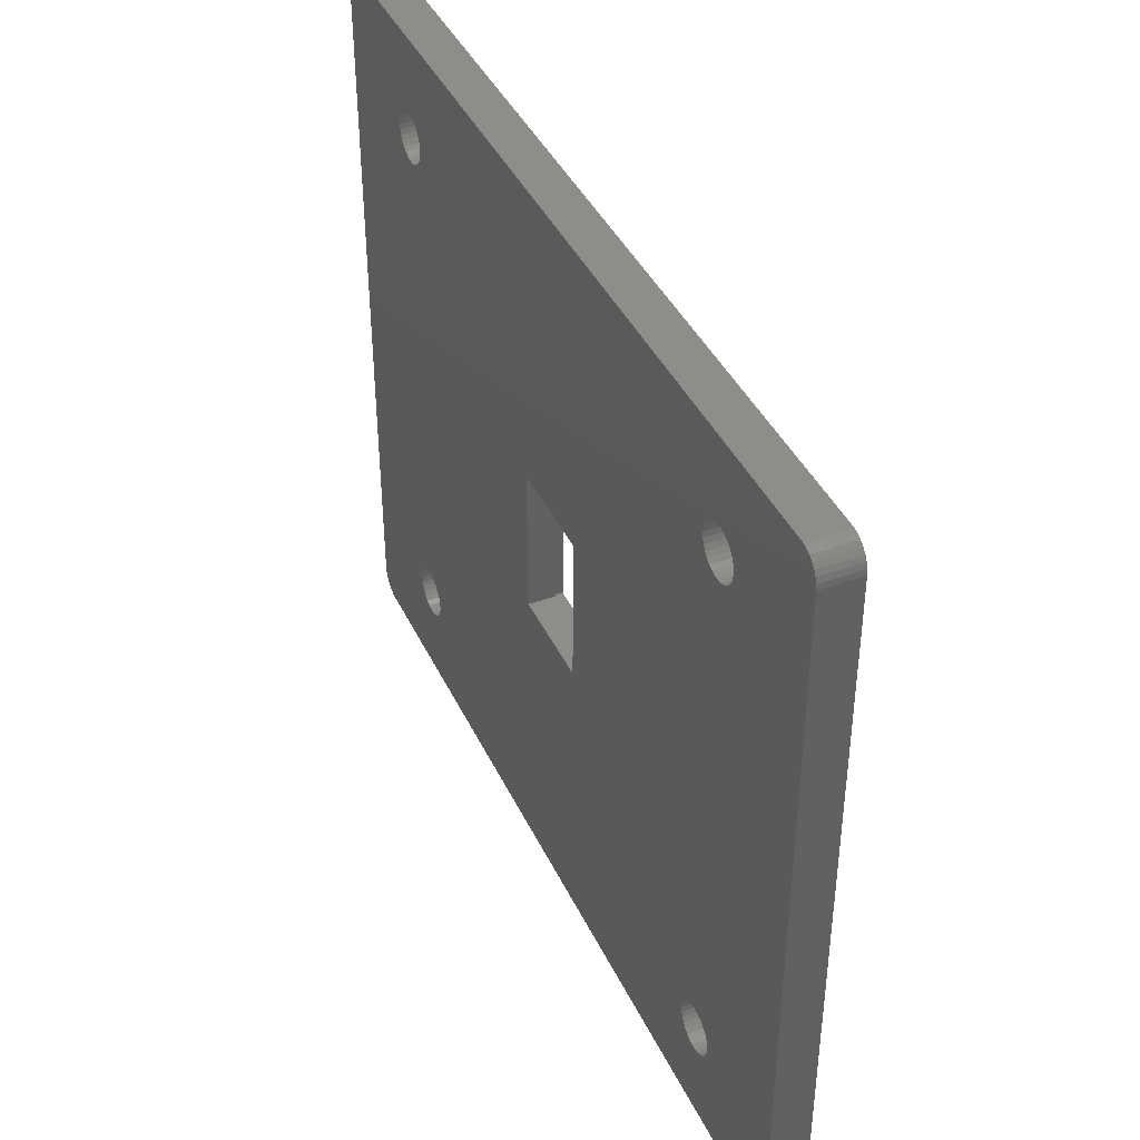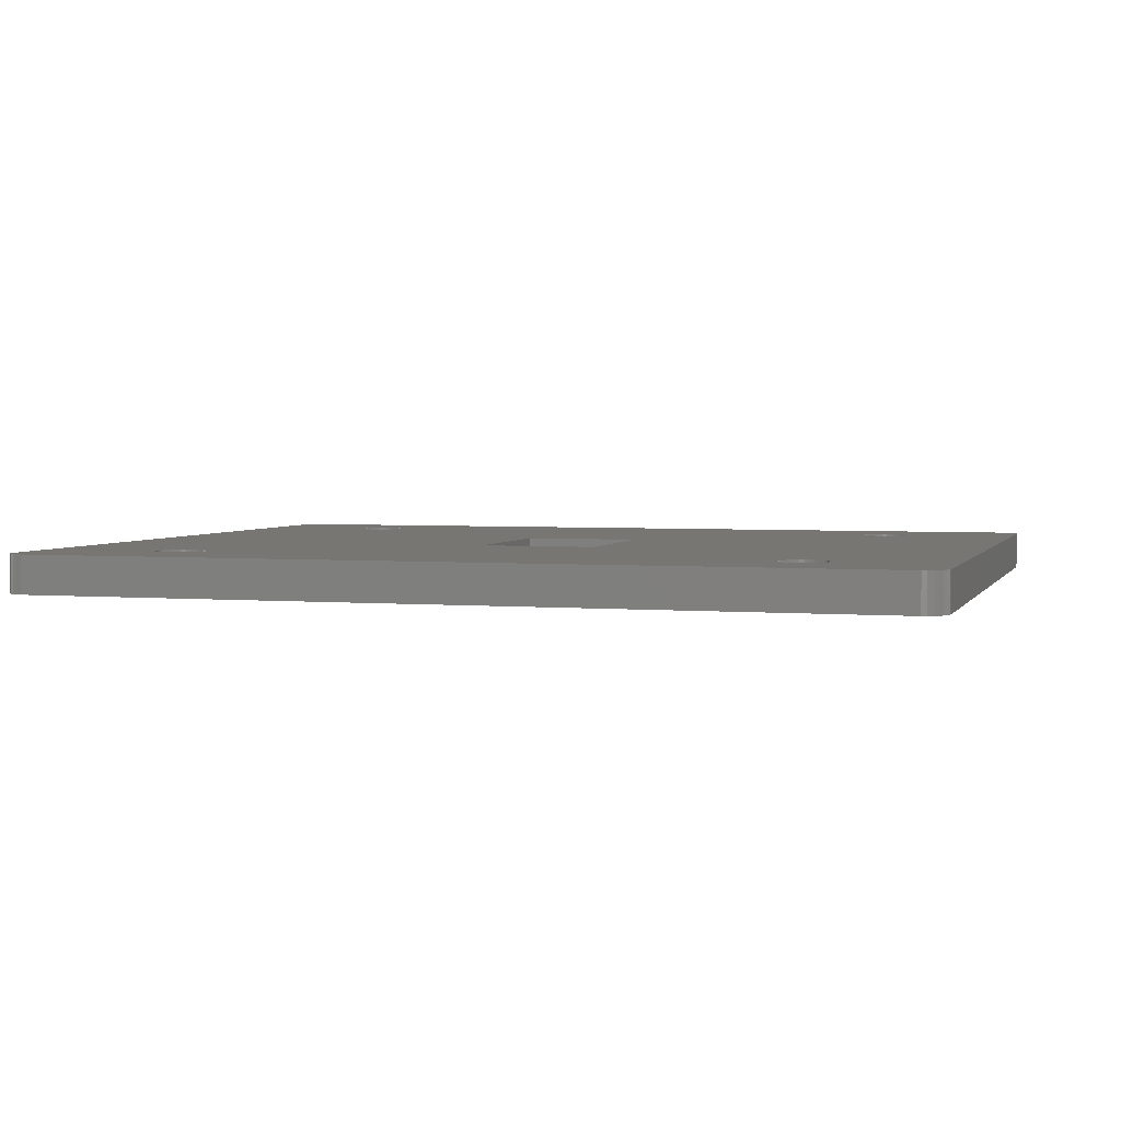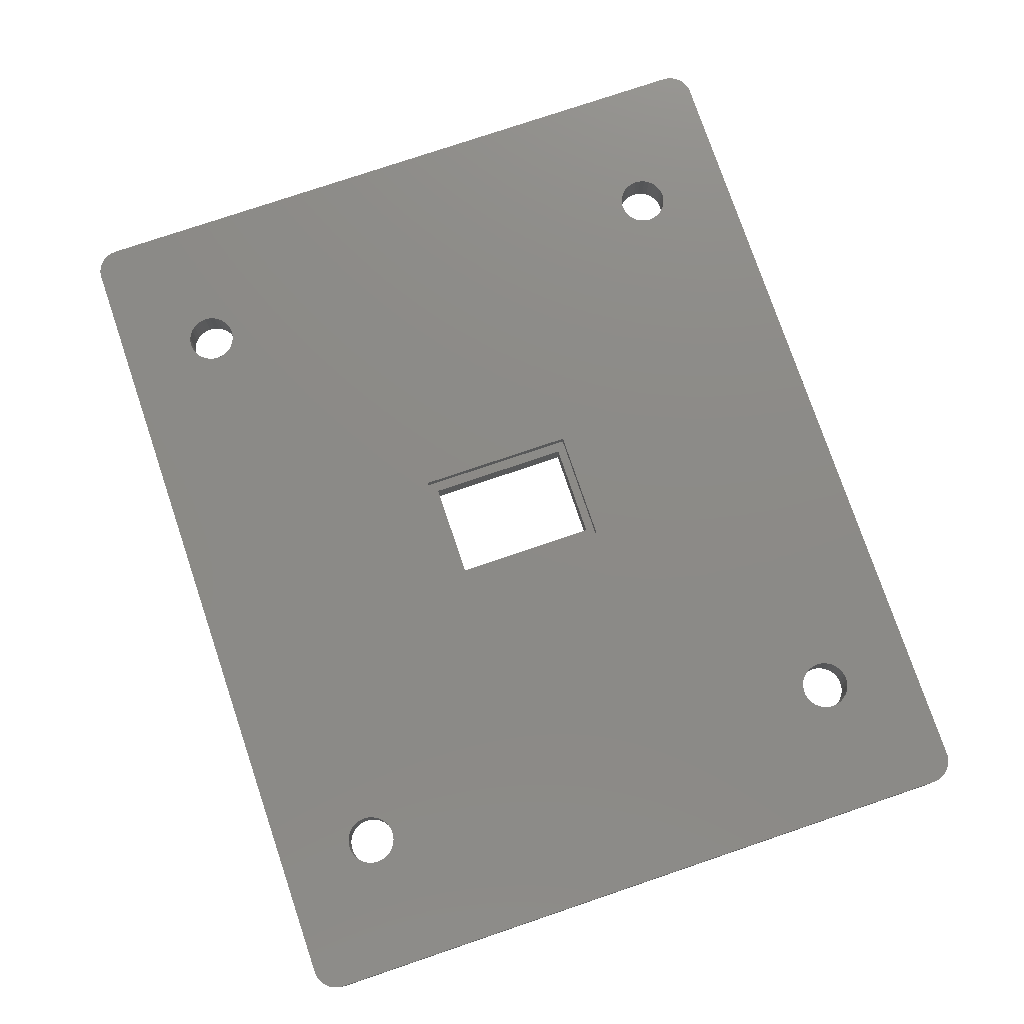
<metadata>
{"format":"stl","ext":"stl","renderer":"f3d","projection":"perspective","resolution":1024,"background":"white","views":[{"elev":41.1,"azim":-113.8,"up":"+Y"},{"elev":3.3,"azim":-163.4,"up":"+Z"},{"elev":77.0,"azim":71.3,"up":"+Z"}]}
</metadata>
<code>
# stl→obj: 352 verts, 720 faces
v -37.37 -33.09 0
v -6.45 -9.6 0
v -37.03 -33.68 0
v -6.45 9.6 0
v -36.82 34.32 0
v -36.75 35 0
v -37.83 -32.58 0
v -37.03 33.68 0
v -38.38 -32.19 0
v -37.37 33.09 0
v -39 -31.91 0
v -37.83 32.58 0
v -39.66 -31.77 0
v -38.38 32.19 0
v -39 31.91 0
v -39.66 31.77 0
v -40.34 -31.77 0
v -40.34 31.77 0
v -41 -31.91 0
v -41 31.91 0
v -41.62 -32.19 0
v -41.62 32.19 0
v -42.17 -32.58 0
v -42.17 32.58 0
v -42.63 -33.09 0
v -42.63 33.09 0
v -58.25 -45 0
v -42.97 -33.68 0
v -43.18 -34.32 0
v -58.25 45 0
v -43.25 -35 0
v -42.97 33.68 0
v 42.63 -33.09 0
v 58.25 -45 0
v 42.97 -33.68 0
v 58.25 45 0
v 43.18 34.32 0
v 43.25 35 0
v 42.97 33.68 0
v 42.63 33.09 0
v 42.17 -32.58 0
v 42.17 32.58 0
v 41.62 -32.19 0
v 41.62 32.19 0
v 41 -31.91 0
v 41 31.91 0
v 40.34 -31.77 0
v 40.34 31.77 0
v 39.66 -31.77 0
v 39.66 31.77 0
v 6.45 -9.6 0
v 39 -31.91 0
v 38.38 -32.19 0
v 6.45 9.6 0
v 37.83 -32.58 0
v 39 31.91 0
v 37.37 -33.09 0
v 38.38 32.19 0
v 37.03 -33.68 0
v 37.83 32.58 0
v 36.82 -34.32 0
v 37.37 33.09 0
v 36.75 -35 0
v 37.03 33.68 0
v 55.34 -48.23 0
v 58.18 -45.68 0
v 43.18 -34.32 0
v 43.25 -35 0
v 57.97 -46.32 0
v 57.63 -46.91 0
v 43.18 35.68 0
v 57.17 -47.42 0
v 42.97 36.32 0
v 56.62 -47.81 0
v 55.34 48.23 0
v 56 -48.09 0
v 58.18 45.68 0
v 42.97 -36.32 0
v 57.97 46.32 0
v 57.63 46.91 0
v 57.17 47.42 0
v 43.18 -35.68 0
v 42.63 -36.91 0
v 42.17 -37.42 0
v 41.62 -37.81 0
v 41 -38.09 0
v 40.34 -38.23 0
v 39.66 -38.23 0
v 39 -38.09 0
v 38.38 -37.81 0
v 36.82 34.32 0
v 36.82 -35.68 0
v 37.03 -36.32 0
v -37.03 -36.32 0
v 37.37 -36.91 0
v -37.37 -36.91 0
v 37.83 -37.42 0
v -37.83 -37.42 0
v -36.82 -34.32 0
v -36.75 -35 0
v -36.82 -35.68 0
v -38.38 -37.81 0
v -55.34 -48.23 0
v -39 -38.09 0
v -39.66 -38.23 0
v -43.18 -35.68 0
v -42.97 -36.32 0
v -42.63 -36.91 0
v -42.17 -37.42 0
v -41.62 -37.81 0
v -41 -38.09 0
v -40.34 -38.23 0
v 56.62 47.81 0
v 56 48.09 0
v 42.63 36.91 0
v 42.17 37.42 0
v 41.62 37.81 0
v 41 38.09 0
v 40.34 38.23 0
v 39.66 38.23 0
v 39 38.09 0
v 38.38 37.81 0
v 36.75 35 0
v 36.82 35.68 0
v 37.03 36.32 0
v -36.82 35.68 0
v -37.03 36.32 0
v 37.37 36.91 0
v -37.37 36.91 0
v 37.83 37.42 0
v -37.83 37.42 0
v -38.38 37.81 0
v -55.34 48.23 0
v -39 38.09 0
v -39.66 38.23 0
v -40.34 38.23 0
v -43.18 34.32 0
v -41 38.09 0
v -41.62 37.81 0
v -42.17 37.42 0
v -42.63 36.91 0
v -42.97 36.32 0
v -43.18 35.68 0
v -43.25 35 0
v -56 -48.09 0
v -56.62 -47.81 0
v -57.17 -47.42 0
v -56 48.09 0
v -57.63 -46.91 0
v -56.62 47.81 0
v -57.97 -46.32 0
v -57.17 47.42 0
v -58.18 -45.68 0
v -57.63 46.91 0
v -57.97 46.32 0
v -58.18 45.68 0
v -37.83 32.58 5
v -7.731 10.6 5
v -37.37 33.09 5
v -7.75 -10.5 5
v -36.82 -34.32 5
v -36.75 -35 5
v -38.38 32.19 5
v -37.03 -33.68 5
v -7.75 10.5 5
v -37.37 -33.09 5
v -39 31.91 5
v -37.83 -32.58 5
v -39.66 31.77 5
v -38.38 -32.19 5
v -39 -31.91 5
v -39.66 -31.77 5
v -40.34 31.77 5
v -40.34 -31.77 5
v -41 31.91 5
v -41 -31.91 5
v -41.62 32.19 5
v -41.62 -32.19 5
v -42.17 32.58 5
v -42.17 -32.58 5
v -42.63 33.09 5
v -42.63 -33.09 5
v -58.25 45 5
v -42.97 33.68 5
v -43.18 34.32 5
v -58.25 -45 5
v -43.25 35 5
v -42.97 -33.68 5
v 42.63 33.09 5
v 58.25 45 5
v 42.97 33.68 5
v 58.25 -45 5
v 43.18 -34.32 5
v 43.25 -35 5
v 42.97 -33.68 5
v 42.63 -33.09 5
v 42.17 32.58 5
v 42.17 -32.58 5
v 41.62 32.19 5
v 41.62 -32.19 5
v 41 31.91 5
v 41 -31.91 5
v 40.34 31.77 5
v 40.34 -31.77 5
v 39.66 31.77 5
v 39.66 -31.77 5
v 7.75 10.5 5
v 39 31.91 5
v 38.38 32.19 5
v 7.75 -10.5 5
v 7.731 10.6 5
v 37.83 32.58 5
v 39 -31.91 5
v 37.37 33.09 5
v 38.38 -32.19 5
v 7.677 10.68 5
v 37.03 33.68 5
v 7.731 -10.6 5
v 7.596 10.73 5
v 36.82 34.32 5
v 37.83 -32.58 5
v 36.75 35 5
v 37.37 -33.09 5
v 55.34 48.23 5
v 58.18 45.68 5
v 43.18 34.32 5
v 43.25 35 5
v 57.97 46.32 5
v 57.63 46.91 5
v 43.18 -35.68 5
v 57.17 47.42 5
v 42.97 -36.32 5
v 56.62 47.81 5
v 55.34 -48.23 5
v 56 48.09 5
v 58.18 -45.68 5
v 42.97 36.32 5
v 57.97 -46.32 5
v 57.63 -46.91 5
v 57.17 -47.42 5
v 43.18 35.68 5
v 42.63 36.91 5
v 42.17 37.42 5
v 41.62 37.81 5
v 41 38.09 5
v 40.34 38.23 5
v 39.66 38.23 5
v 39 38.09 5
v 38.38 37.81 5
v 7.677 -10.68 5
v 7.5 10.75 5
v 36.82 35.68 5
v 37.03 36.32 5
v -37.03 36.32 5
v 37.37 36.91 5
v -37.37 36.91 5
v 37.83 37.42 5
v -7.5 10.75 5
v -37.83 37.42 5
v -38.38 37.81 5
v -7.677 10.68 5
v -37.03 33.68 5
v -7.596 10.73 5
v -36.82 34.32 5
v -36.75 35 5
v -36.82 35.68 5
v -55.34 48.23 5
v -39 38.09 5
v -39.66 38.23 5
v -43.18 35.68 5
v -42.97 36.32 5
v -42.63 36.91 5
v -42.17 37.42 5
v -41.62 37.81 5
v -41 38.09 5
v -40.34 38.23 5
v 56.62 -47.81 5
v 56 -48.09 5
v 42.63 -36.91 5
v 42.17 -37.42 5
v 41.62 -37.81 5
v 41 -38.09 5
v 40.34 -38.23 5
v 39.66 -38.23 5
v 39 -38.09 5
v 38.38 -37.81 5
v 37.03 -33.68 5
v 7.596 -10.73 5
v 36.82 -34.32 5
v 36.75 -35 5
v 7.5 -10.75 5
v 36.82 -35.68 5
v 37.03 -36.32 5
v -7.5 -10.75 5
v -37.03 -36.32 5
v 37.37 -36.91 5
v -37.37 -36.91 5
v 37.83 -37.42 5
v -7.596 -10.73 5
v -7.731 -10.6 5
v -7.677 -10.68 5
v -36.82 -35.68 5
v -37.83 -37.42 5
v -38.38 -37.81 5
v -55.34 -48.23 5
v -39 -38.09 5
v -39.66 -38.23 5
v -40.34 -38.23 5
v -43.18 -34.32 5
v -41 -38.09 5
v -41.62 -37.81 5
v -42.17 -37.42 5
v -42.63 -36.91 5
v -42.97 -36.32 5
v -43.18 -35.68 5
v -43.25 -35 5
v -56 48.09 5
v -56.62 47.81 5
v -57.17 47.42 5
v -56 -48.09 5
v -57.63 46.91 5
v -56.62 -47.81 5
v -57.97 46.32 5
v -57.17 -47.42 5
v -58.18 45.68 5
v -57.63 -46.91 5
v -57.97 -46.32 5
v -58.18 -45.68 5
v -6.45 -9.6 3.5
v -6.45 9.6 3.5
v 6.45 9.6 3.5
v 6.45 -9.6 3.5
v -7.5 -10.75 3.5
v -7.596 -10.73 3.5
v -7.596 10.73 3.5
v -7.5 10.75 3.5
v 7.731 10.6 3.5
v 7.677 10.68 3.5
v 7.75 -10.5 3.5
v 7.75 10.5 3.5
v 7.677 -10.68 3.5
v 7.596 -10.73 3.5
v -7.677 10.68 3.5
v -7.731 10.6 3.5
v 7.731 -10.6 3.5
v -7.75 10.5 3.5
v -7.75 -10.5 3.5
v -7.731 -10.6 3.5
v -7.677 -10.68 3.5
v 7.596 10.73 3.5
v 7.5 10.75 3.5
v 7.5 -10.75 3.5
f 1 2 3
f 4 5 6
f 7 2 1
f 4 8 5
f 9 2 7
f 4 10 8
f 11 2 9
f 4 12 10
f 13 2 11
f 4 14 12
f 2 13 4
f 4 15 14
f 16 4 13
f 4 16 15
f 17 16 13
f 17 18 16
f 19 18 17
f 19 20 18
f 21 20 19
f 21 22 20
f 23 22 21
f 23 24 22
f 25 24 23
f 25 26 24
f 27 25 28
f 25 27 26
f 27 28 29
f 30 26 27
f 27 29 31
f 26 30 32
f 33 34 35
f 36 37 38
f 34 33 36
f 36 39 37
f 40 36 33
f 36 40 39
f 41 40 33
f 41 42 40
f 43 42 41
f 43 44 42
f 45 44 43
f 45 46 44
f 47 46 45
f 47 48 46
f 49 48 47
f 49 50 48
f 51 49 52
f 49 51 50
f 51 52 53
f 54 50 51
f 51 53 55
f 50 54 56
f 51 55 57
f 56 54 58
f 51 57 59
f 58 54 60
f 51 59 61
f 60 54 62
f 51 61 63
f 62 54 64
f 65 34 66
f 67 34 68
f 65 66 69
f 35 34 67
f 65 69 70
f 71 36 38
f 65 70 72
f 73 36 71
f 65 72 74
f 75 36 73
f 65 74 76
f 36 75 77
f 34 65 78
f 77 75 79
f 80 75 81
f 34 82 68
f 34 78 82
f 65 83 78
f 65 84 83
f 65 85 84
f 65 86 85
f 65 87 86
f 65 88 87
f 65 89 88
f 65 90 89
f 64 54 91
f 92 51 63
f 93 51 92
f 94 93 95
f 96 95 97
f 93 2 51
f 98 97 90
f 99 2 100
f 93 101 2
f 102 90 65
f 2 101 100
f 93 94 101
f 95 96 94
f 97 98 96
f 90 102 98
f 103 102 65
f 102 103 104
f 104 103 105
f 106 27 31
f 107 27 106
f 27 107 103
f 108 103 107
f 109 103 108
f 110 103 109
f 111 103 110
f 112 103 111
f 105 103 112
f 81 75 113
f 113 75 114
f 79 75 80
f 115 75 73
f 116 75 115
f 117 75 116
f 118 75 117
f 119 75 118
f 120 75 119
f 121 75 120
f 122 75 121
f 91 54 123
f 123 54 124
f 124 54 125
f 4 125 54
f 126 125 4
f 127 125 126
f 125 127 128
f 3 2 99
f 126 4 6
f 129 128 127
f 128 129 130
f 131 130 129
f 130 131 122
f 132 122 131
f 122 132 75
f 133 132 134
f 133 134 135
f 133 135 136
f 32 30 137
f 132 133 75
f 138 133 136
f 139 133 138
f 140 133 139
f 141 133 140
f 142 133 141
f 30 142 143
f 137 30 144
f 27 103 145
f 144 30 143
f 27 145 146
f 142 30 133
f 27 146 147
f 133 30 148
f 27 147 149
f 148 30 150
f 27 149 151
f 150 30 152
f 27 151 153
f 152 30 154
f 154 30 155
f 155 30 156
f 157 158 159
f 160 161 162
f 163 158 157
f 160 164 161
f 158 163 165
f 160 166 164
f 167 165 163
f 160 168 166
f 169 165 167
f 160 170 168
f 165 169 160
f 160 171 170
f 172 160 169
f 160 172 171
f 173 172 169
f 173 174 172
f 175 174 173
f 175 176 174
f 177 176 175
f 177 178 176
f 179 178 177
f 179 180 178
f 181 180 179
f 181 182 180
f 183 181 184
f 181 183 182
f 183 184 185
f 186 182 183
f 183 185 187
f 182 186 188
f 189 190 191
f 192 193 194
f 190 189 192
f 192 195 193
f 196 192 189
f 192 196 195
f 197 196 189
f 197 198 196
f 199 198 197
f 199 200 198
f 201 200 199
f 201 202 200
f 203 202 201
f 203 204 202
f 205 204 203
f 205 206 204
f 207 205 208
f 205 207 206
f 207 208 209
f 210 206 207
f 211 209 212
f 206 210 213
f 211 212 214
f 213 210 215
f 216 214 217
f 218 215 210
f 219 217 220
f 215 218 221
f 219 220 222
f 221 218 223
f 224 190 225
f 226 190 227
f 224 225 228
f 191 190 226
f 224 228 229
f 230 192 194
f 224 229 231
f 232 192 230
f 224 231 233
f 234 192 232
f 224 233 235
f 192 234 236
f 190 224 237
f 236 234 238
f 239 234 240
f 190 241 227
f 190 237 241
f 224 242 237
f 224 243 242
f 224 244 243
f 224 245 244
f 224 246 245
f 224 247 246
f 224 248 247
f 224 249 248
f 250 223 218
f 251 222 252
f 251 252 253
f 254 253 255
f 256 255 257
f 209 211 207
f 214 216 211
f 217 219 216
f 222 251 219
f 253 258 251
f 259 257 249
f 260 249 224
f 253 254 258
f 159 261 262
f 263 262 261
f 262 263 264
f 264 263 265
f 266 258 254
f 258 265 263
f 265 258 266
f 255 256 254
f 257 259 256
f 249 260 259
f 267 260 224
f 260 267 268
f 268 267 269
f 270 183 187
f 271 183 270
f 183 271 267
f 272 267 271
f 273 267 272
f 274 267 273
f 275 267 274
f 276 267 275
f 269 267 276
f 240 234 277
f 277 234 278
f 238 234 239
f 279 234 232
f 280 234 279
f 281 234 280
f 282 234 281
f 283 234 282
f 284 234 283
f 285 234 284
f 286 234 285
f 223 250 287
f 288 287 250
f 287 288 289
f 289 288 290
f 291 290 288
f 290 291 292
f 292 291 293
f 294 293 291
f 295 293 294
f 293 295 296
f 297 296 295
f 296 297 298
f 162 294 299
f 261 159 158
f 160 162 300
f 162 301 300
f 162 299 301
f 294 162 302
f 294 302 295
f 303 298 297
f 298 303 286
f 304 286 303
f 286 304 234
f 305 304 306
f 305 306 307
f 305 307 308
f 188 186 309
f 304 305 234
f 310 305 308
f 311 305 310
f 312 305 311
f 313 305 312
f 314 305 313
f 186 314 315
f 309 186 316
f 183 267 317
f 316 186 315
f 183 317 318
f 314 186 305
f 183 318 319
f 305 186 320
f 183 319 321
f 320 186 322
f 183 321 323
f 322 186 324
f 183 323 325
f 324 186 326
f 326 186 327
f 327 186 328
f 76 277 278
f 277 76 74
f 74 240 277
f 240 74 72
f 240 70 239
f 70 240 72
f 239 69 238
f 69 239 70
f 238 66 236
f 66 238 69
f 236 34 192
f 34 236 66
f 192 36 190
f 36 192 34
f 190 77 225
f 77 190 36
f 225 79 228
f 79 225 77
f 228 80 229
f 80 228 79
f 229 81 231
f 81 229 80
f 81 233 231
f 233 81 113
f 113 235 233
f 235 113 114
f 114 224 235
f 224 114 75
f 75 267 224
f 267 75 133
f 133 317 267
f 317 133 148
f 148 318 317
f 318 148 150
f 150 319 318
f 319 150 152
f 154 319 152
f 319 154 321
f 155 321 154
f 321 155 323
f 156 323 155
f 323 156 325
f 30 325 156
f 325 30 183
f 27 183 30
f 183 27 186
f 153 186 27
f 186 153 328
f 151 328 153
f 328 151 327
f 149 327 151
f 327 149 326
f 147 326 149
f 326 147 324
f 147 322 324
f 322 147 146
f 146 320 322
f 320 146 145
f 145 305 320
f 305 145 103
f 103 234 305
f 234 103 65
f 65 278 234
f 278 65 76
f 18 175 173
f 175 18 20
f 20 177 175
f 177 20 22
f 22 179 177
f 179 22 24
f 179 26 181
f 26 179 24
f 181 32 184
f 32 181 26
f 184 137 185
f 137 184 32
f 185 144 187
f 144 185 137
f 187 143 270
f 143 187 144
f 270 142 271
f 142 270 143
f 271 141 272
f 141 271 142
f 272 140 273
f 140 272 141
f 140 274 273
f 274 140 139
f 139 275 274
f 275 139 138
f 138 276 275
f 276 138 136
f 136 269 276
f 269 136 135
f 135 268 269
f 268 135 134
f 134 260 268
f 260 134 132
f 132 259 260
f 259 132 131
f 129 259 131
f 259 129 256
f 127 256 129
f 256 127 254
f 126 254 127
f 254 126 266
f 6 266 126
f 266 6 265
f 5 265 6
f 265 5 264
f 8 264 5
f 264 8 262
f 10 262 8
f 262 10 159
f 12 159 10
f 159 12 157
f 12 163 157
f 163 12 14
f 14 167 163
f 167 14 15
f 15 169 167
f 169 15 16
f 16 173 169
f 173 16 18
f 50 208 205
f 208 50 56
f 56 209 208
f 209 56 58
f 58 212 209
f 212 58 60
f 212 62 214
f 62 212 60
f 214 64 217
f 64 214 62
f 217 91 220
f 91 217 64
f 220 123 222
f 123 220 91
f 222 124 252
f 124 222 123
f 252 125 253
f 125 252 124
f 253 128 255
f 128 253 125
f 255 130 257
f 130 255 128
f 130 249 257
f 249 130 122
f 122 248 249
f 248 122 121
f 121 247 248
f 247 121 120
f 120 246 247
f 246 120 119
f 119 245 246
f 245 119 118
f 118 244 245
f 244 118 117
f 117 243 244
f 243 117 116
f 115 243 116
f 243 115 242
f 73 242 115
f 242 73 237
f 71 237 73
f 237 71 241
f 38 241 71
f 241 38 227
f 37 227 38
f 227 37 226
f 39 226 37
f 226 39 191
f 40 191 39
f 191 40 189
f 42 189 40
f 189 42 197
f 42 199 197
f 199 42 44
f 44 201 199
f 201 44 46
f 46 203 201
f 203 46 48
f 48 205 203
f 205 48 50
f 329 4 330
f 4 329 2
f 4 331 330
f 331 4 54
f 51 331 54
f 331 51 332
f 51 329 332
f 329 51 2
f 112 310 308
f 310 112 111
f 111 311 310
f 311 111 110
f 110 312 311
f 312 110 109
f 312 108 313
f 108 312 109
f 313 107 314
f 107 313 108
f 314 106 315
f 106 314 107
f 315 31 316
f 31 315 106
f 316 29 309
f 29 316 31
f 309 28 188
f 28 309 29
f 188 25 182
f 25 188 28
f 182 23 180
f 23 182 25
f 23 178 180
f 178 23 21
f 21 176 178
f 176 21 19
f 19 174 176
f 174 19 17
f 17 172 174
f 172 17 13
f 13 171 172
f 171 13 11
f 11 170 171
f 170 11 9
f 9 168 170
f 168 9 7
f 1 168 7
f 168 1 166
f 3 166 1
f 166 3 164
f 99 164 3
f 164 99 161
f 100 161 99
f 161 100 162
f 101 162 100
f 162 101 302
f 94 302 101
f 302 94 295
f 96 295 94
f 295 96 297
f 98 297 96
f 297 98 303
f 98 304 303
f 304 98 102
f 102 306 304
f 306 102 104
f 104 307 306
f 307 104 105
f 105 308 307
f 308 105 112
f 88 285 284
f 285 88 89
f 89 286 285
f 286 89 90
f 90 298 286
f 298 90 97
f 298 95 296
f 95 298 97
f 296 93 293
f 93 296 95
f 293 92 292
f 92 293 93
f 292 63 290
f 63 292 92
f 290 61 289
f 61 290 63
f 289 59 287
f 59 289 61
f 287 57 223
f 57 287 59
f 223 55 221
f 55 223 57
f 55 215 221
f 215 55 53
f 53 213 215
f 213 53 52
f 52 206 213
f 206 52 49
f 49 204 206
f 204 49 47
f 47 202 204
f 202 47 45
f 45 200 202
f 200 45 43
f 43 198 200
f 198 43 41
f 33 198 41
f 198 33 196
f 35 196 33
f 196 35 195
f 67 195 35
f 195 67 193
f 68 193 67
f 193 68 194
f 82 194 68
f 194 82 230
f 78 230 82
f 230 78 232
f 83 232 78
f 232 83 279
f 84 279 83
f 279 84 280
f 84 281 280
f 281 84 85
f 85 282 281
f 282 85 86
f 86 283 282
f 283 86 87
f 87 284 283
f 284 87 88
f 333 299 294
f 299 333 334
f 335 258 263
f 258 335 336
f 337 216 338
f 216 337 211
f 339 207 340
f 207 339 210
f 340 211 337
f 211 340 207
f 341 288 250
f 288 341 342
f 158 343 261
f 343 158 344
f 341 218 345
f 218 341 250
f 160 346 165
f 346 160 347
f 301 348 300
f 348 301 349
f 350 216 219
f 216 350 338
f 351 219 251
f 219 351 350
f 336 251 258
f 251 336 351
f 300 347 160
f 347 300 348
f 334 301 299
f 301 334 349
f 345 210 339
f 210 345 218
f 352 294 291
f 294 352 333
f 165 344 158
f 344 165 346
f 351 340 337
f 340 331 339
f 351 337 338
f 332 339 331
f 351 338 350
f 352 339 332
f 340 351 331
f 339 352 345
f 345 352 341
f 351 330 331
f 346 330 336
f 336 330 351
f 341 352 342
f 329 352 332
f 329 333 352
f 330 346 329
f 346 336 335
f 347 329 346
f 346 335 343
f 329 347 333
f 346 343 344
f 333 347 334
f 334 347 349
f 349 347 348
f 342 291 288
f 291 342 352
f 343 263 261
f 263 343 335

</code>
